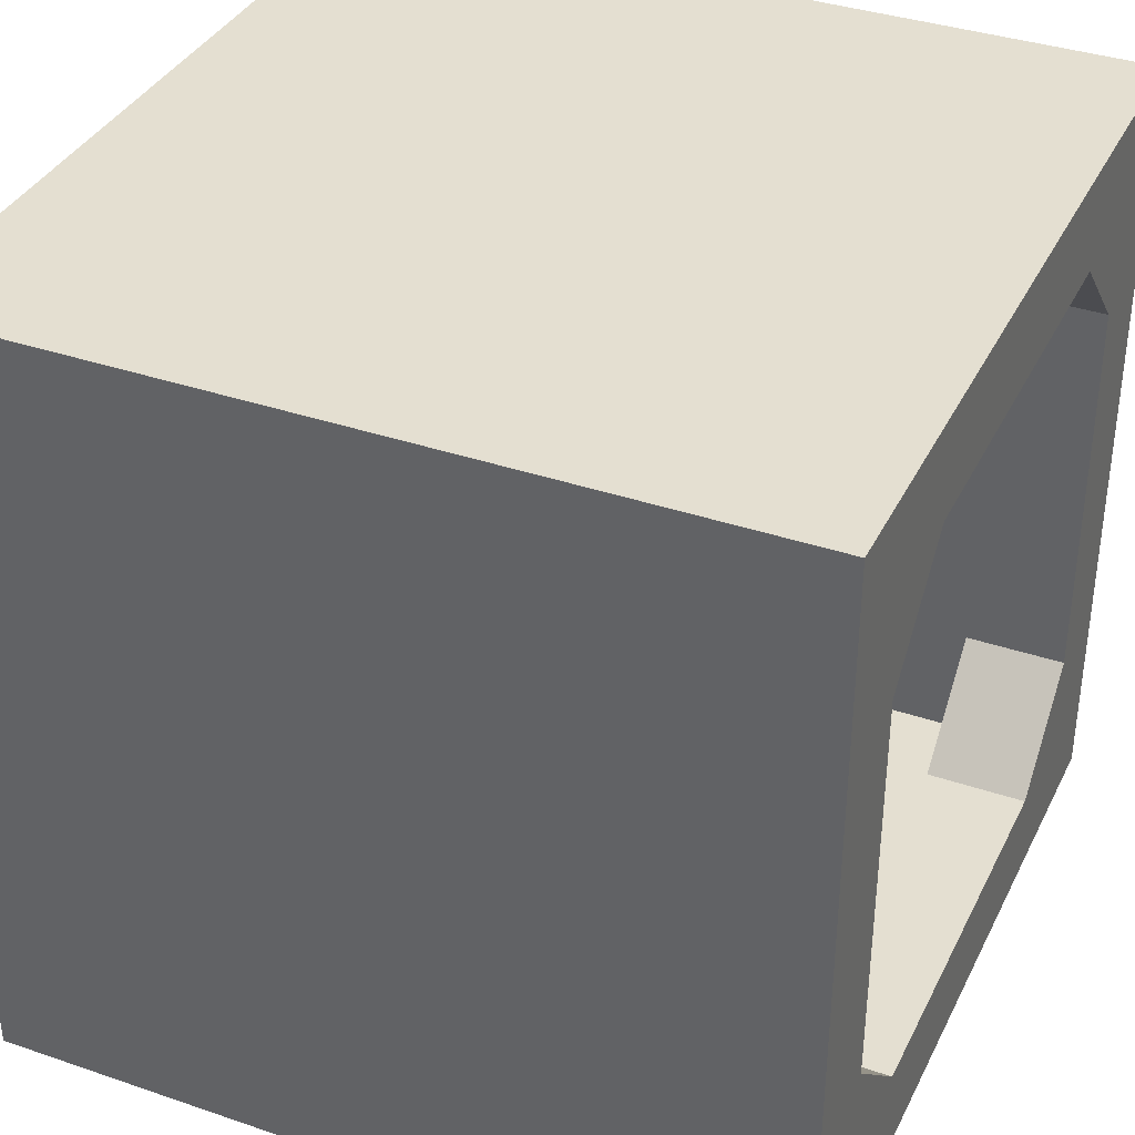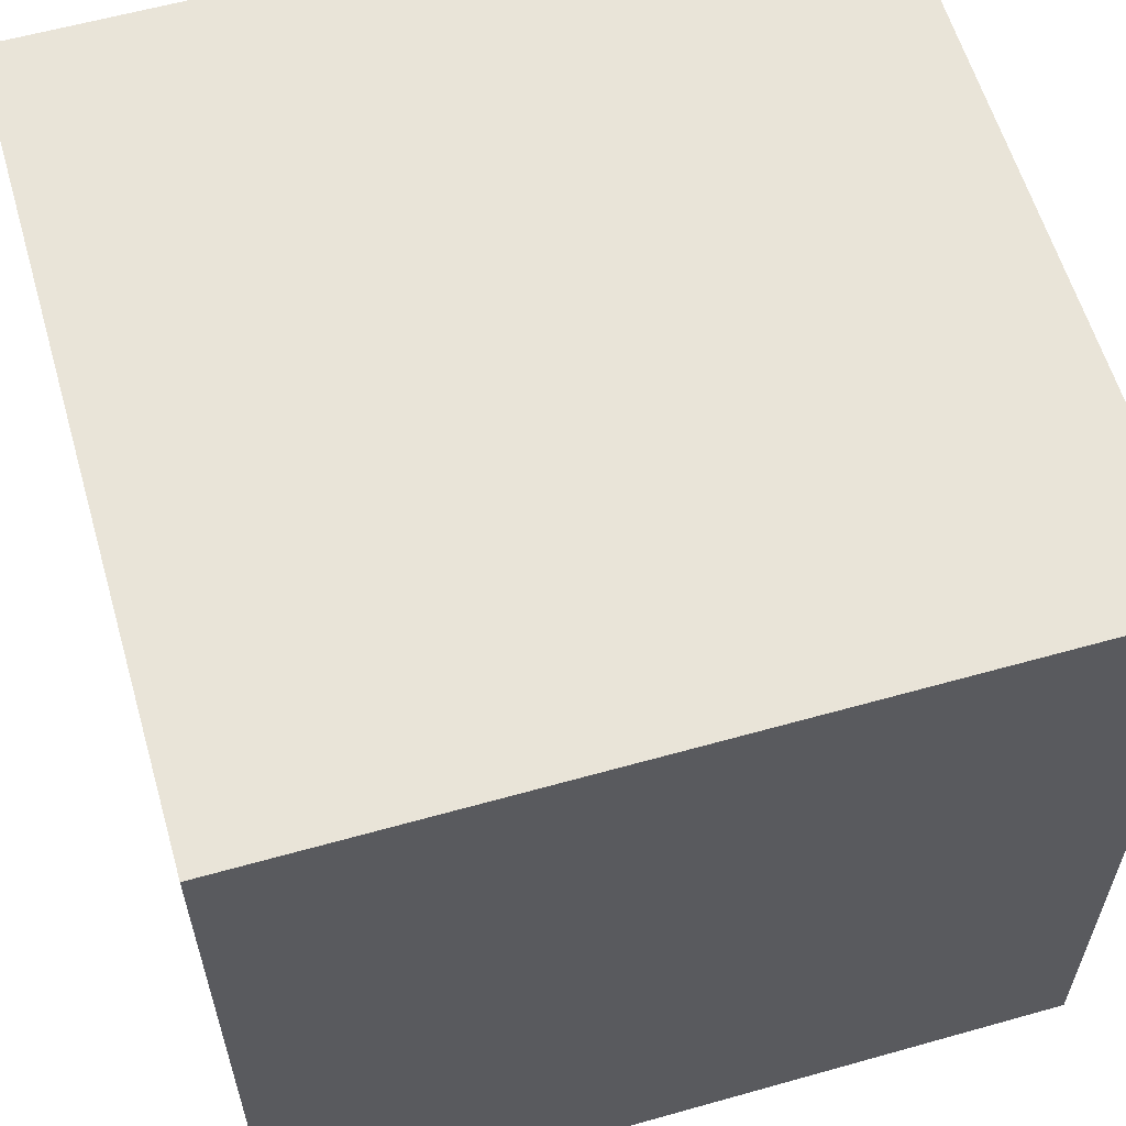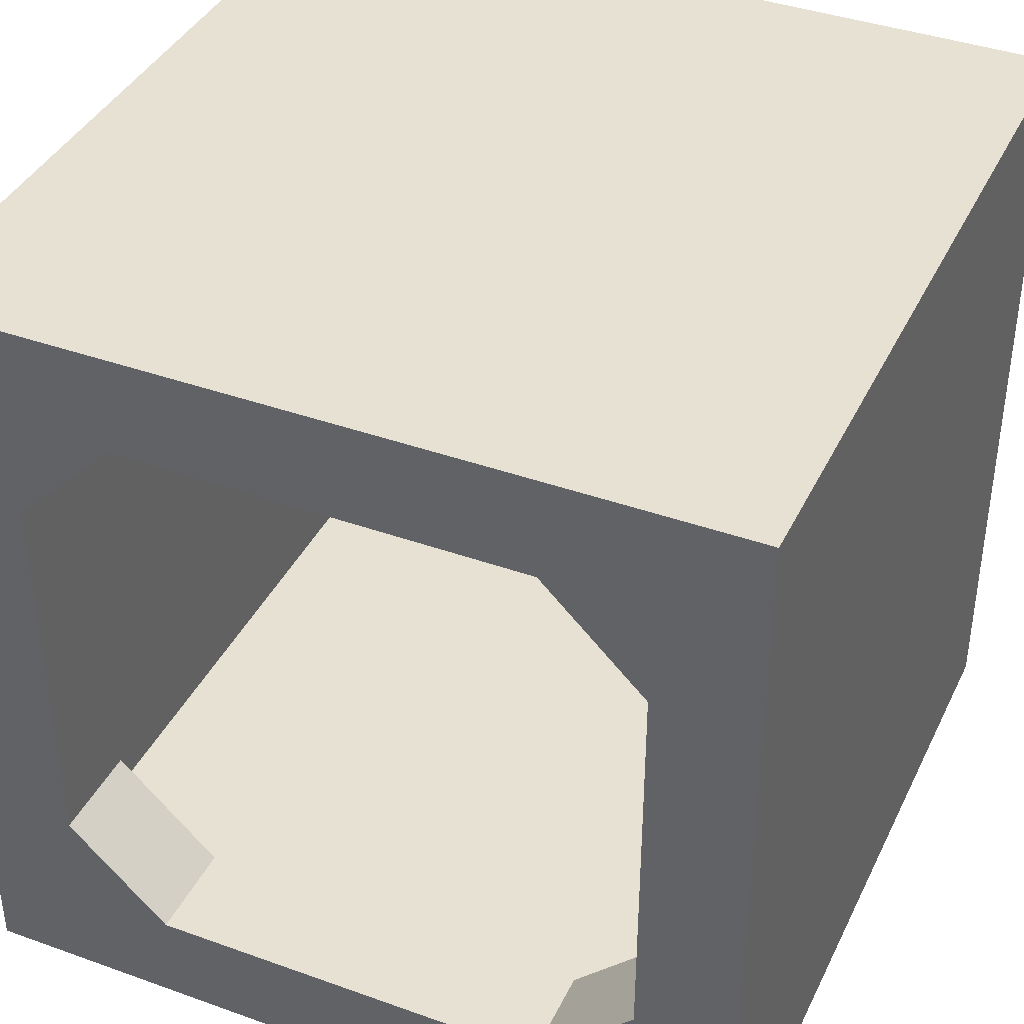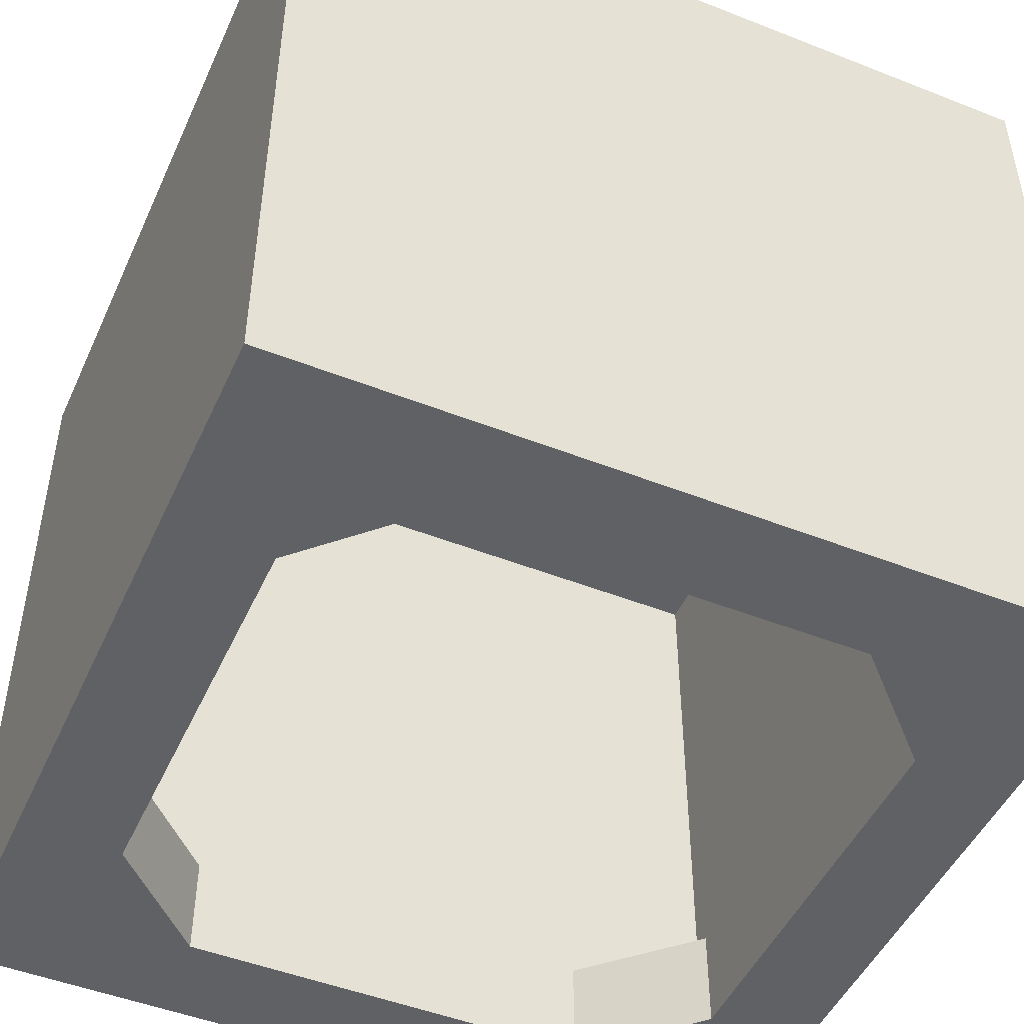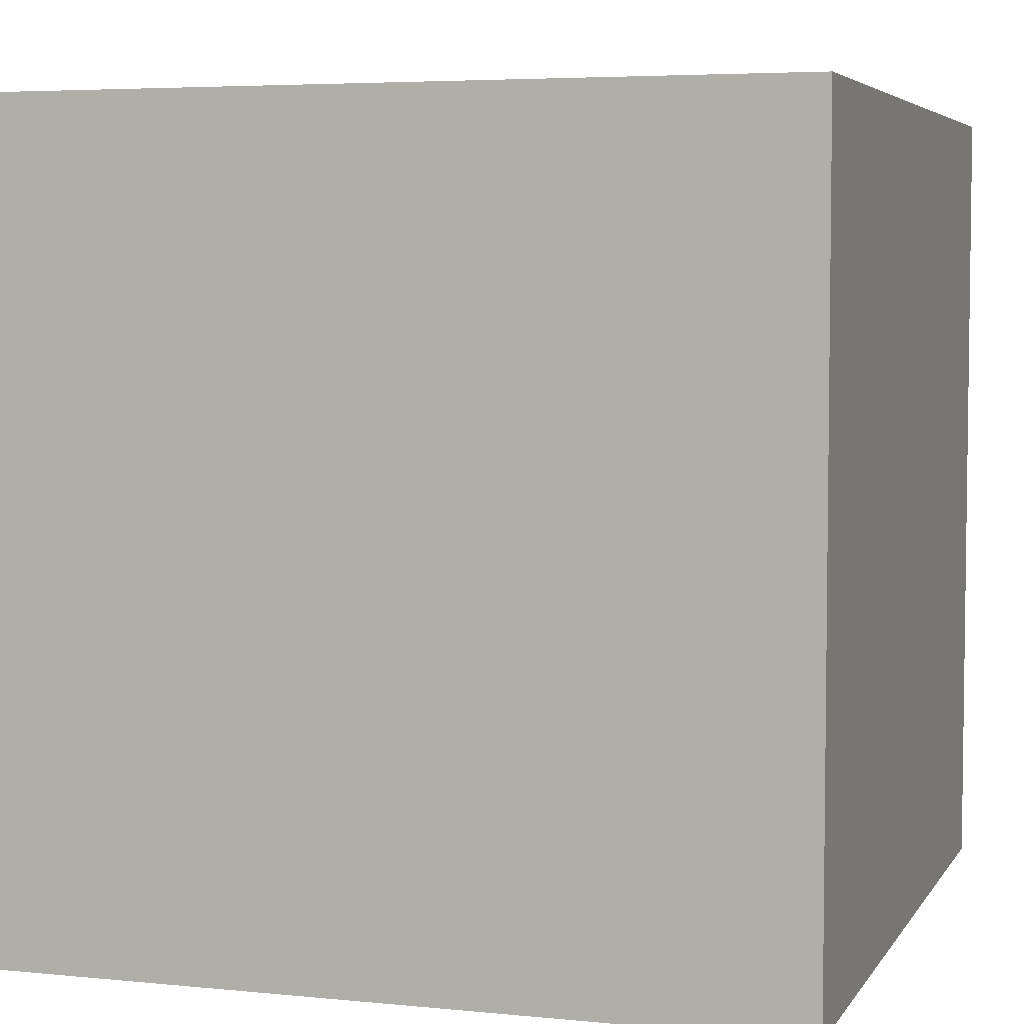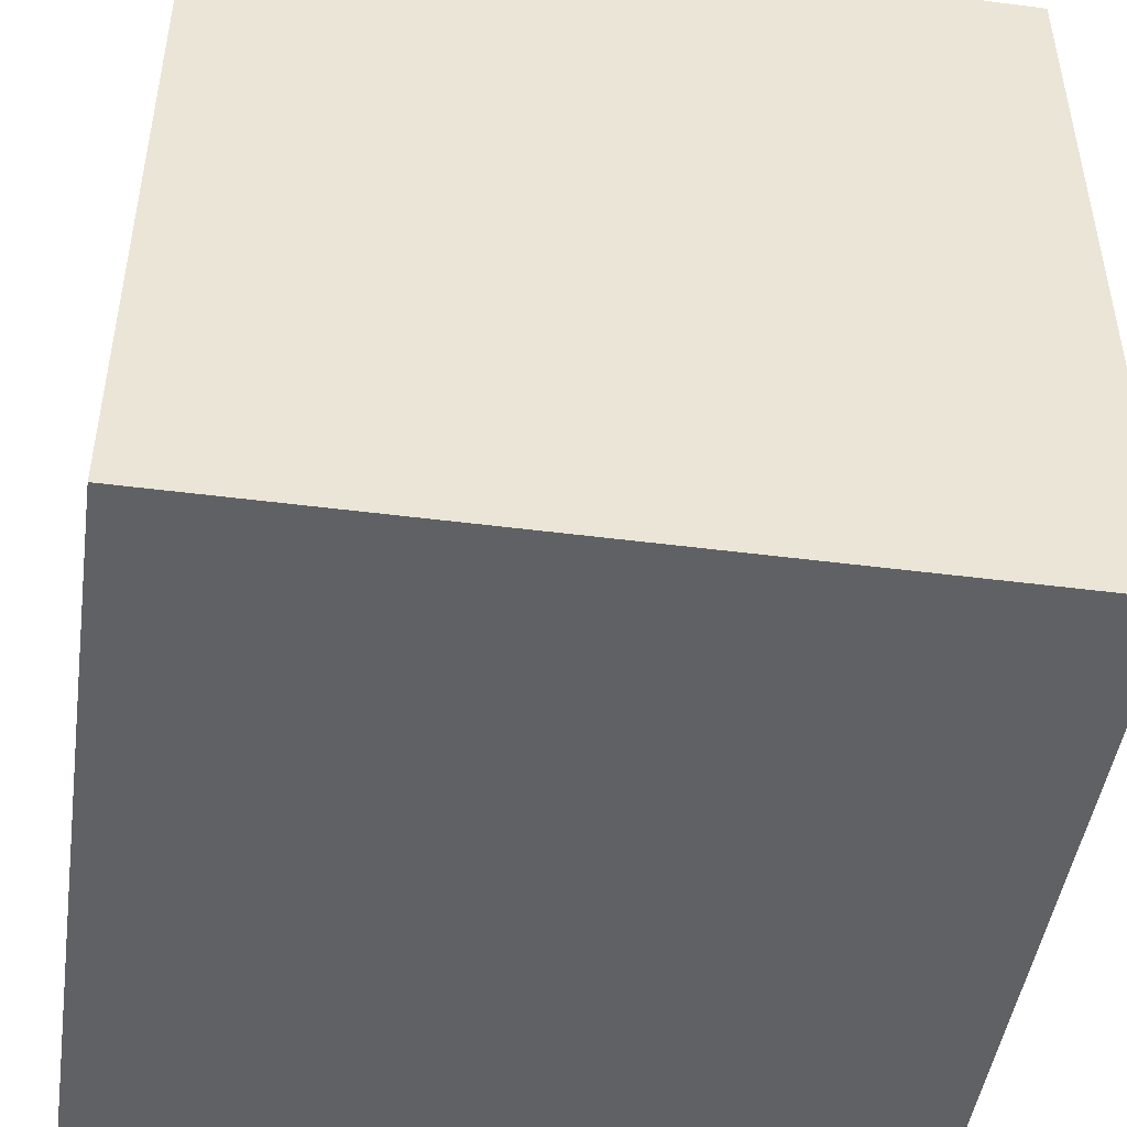
<metadata>
{"format":"obj","ext":"obj","renderer":"f3d","projection":"perspective","resolution":1024,"background":"white","views":[{"elev":36.6,"azim":-66.1,"up":"+Z"},{"elev":59.9,"azim":-106.1,"up":"+Y"},{"elev":39.5,"azim":24.0,"up":"+Z"},{"elev":-48.4,"azim":-23.8,"up":"+Y"},{"elev":4.9,"azim":-72.2,"up":"+Y"},{"elev":-46.9,"azim":-98.3,"up":"+Z"}]}
</metadata>
<code>
g _Combined_AutoVis79_0
v -137 -5 27.5
v -136 -5 27.5
v -136 -4 27.5
v -137 -4 27.5
v -137 -4 27.5
v -136 -4 27.5
v -136 -4 28.5
v -137 -4 28.5
v -136 -5 28.5
v -136 -4 28.5
v -136 -4 27.5
v -136 -5 27.5
v -137 -4 28.5
v -136 -4 28.5
v -136 -5 28.5
v -137 -5 28.5
v -137 -5 27.5
v -137 -4 27.5
v -137 -4 28.5
v -137 -5 28.5
v -136.2 -5 27.62
v -136.2 -4.875 27.62
v -136.1 -4.875 27.75
v -136.1 -5 27.75
v -136.8 -5 28.38
v -136.8 -4.875 28.38
v -136.9 -4.875 28.25
v -136.9 -5 28.25
v -136.9 -5 27.75
v -136.9 -4.875 27.75
v -136.8 -4.875 27.62
v -136.8 -5 27.62
v -136.8 -5 27.62
v -136.8 -4.875 27.62
v -136.2 -4.875 27.62
v -136.2 -5 27.62
v -136.1 -5 28.25
v -136.1 -4.875 28.25
v -136.2 -4.875 28.38
v -136.2 -5 28.38
v -136.9 -5 28.25
v -136.9 -4.875 28.25
v -136.9 -4.875 27.75
v -136.9 -5 27.75
v -136.2 -5 28.38
v -136.2 -4.875 28.38
v -136.8 -4.875 28.38
v -136.8 -5 28.38
v -136.1 -5 27.75
v -136.1 -4.875 27.75
v -136.1 -4.875 28.25
v -136.1 -5 28.25
v -136.8 -5 27.62
v -137 -5 27.5
v -136.9 -5 27.75
v -136.2 -5 27.62
v -137 -5 28.5
v -136.9 -5 28.25
v -136.8 -5 28.38
v -136 -5 27.5
v -136.1 -5 27.75
v -136.1 -5 28.25
v -136 -5 28.5
v -136.2 -5 28.38
g _Combined_AutoVis79_0_0
f 3 2 1
f 4 3 1
f 7 6 5
f 8 7 5
f 11 10 9
f 12 11 9
f 15 14 13
f 16 15 13
f 19 18 17
f 20 19 17
f 23 22 21
f 24 23 21
f 27 26 25
f 28 27 25
f 31 30 29
f 32 31 29
f 35 34 33
f 36 35 33
f 39 38 37
f 40 39 37
f 43 42 41
f 44 43 41
f 47 46 45
f 48 47 45
f 51 50 49
f 52 51 49
f 55 54 53
f 53 54 56
f 54 55 57
f 55 58 57
f 57 58 59
f 54 60 56
f 56 60 61
f 61 60 62
f 57 59 63
f 60 63 62
f 59 64 63
f 62 63 64

</code>
